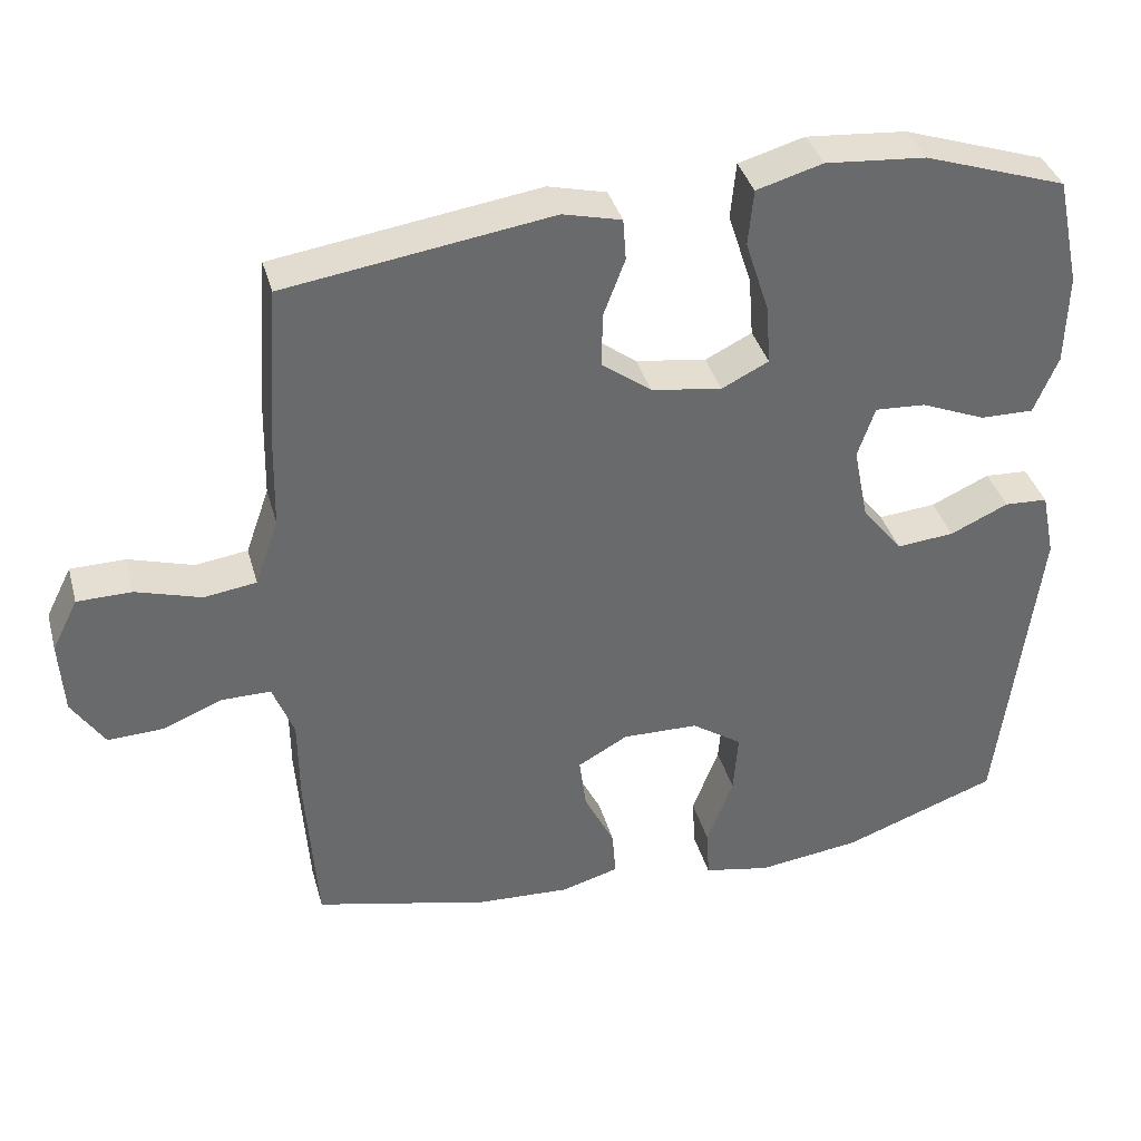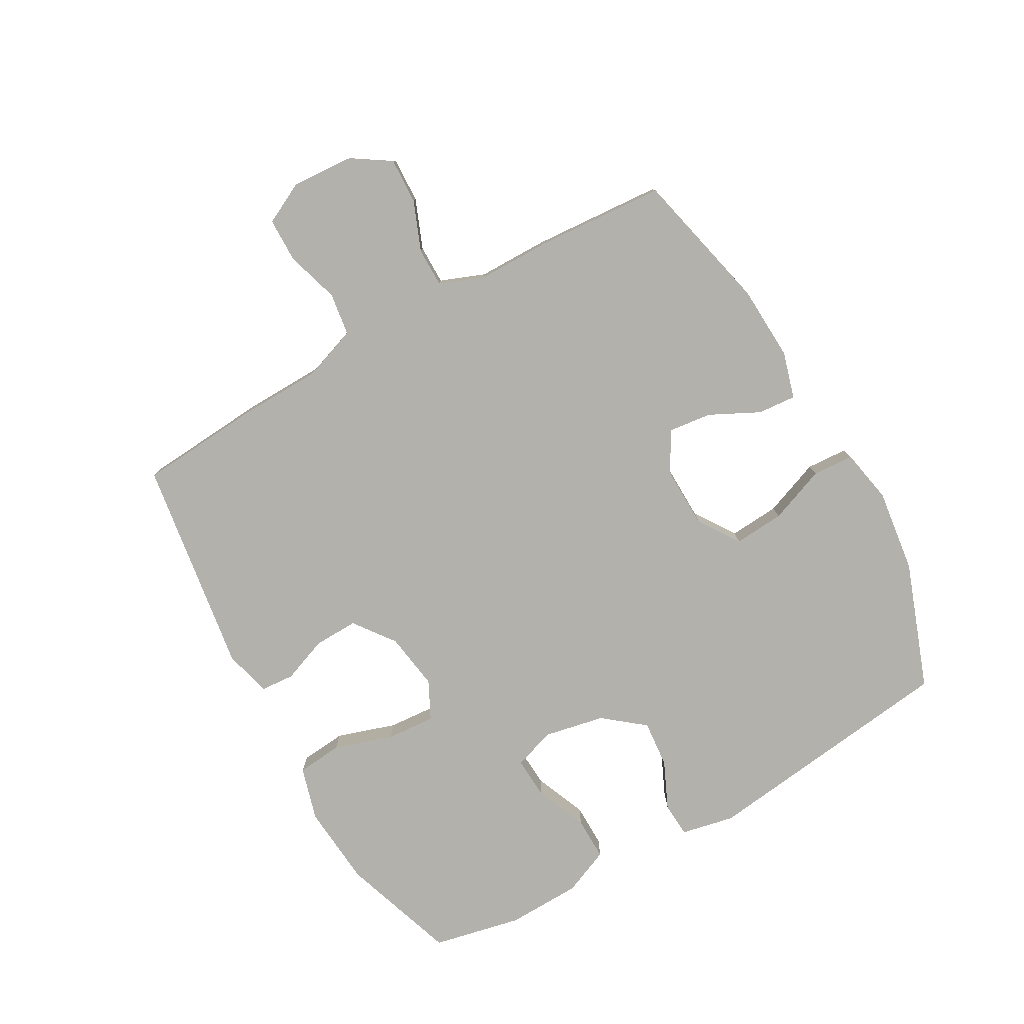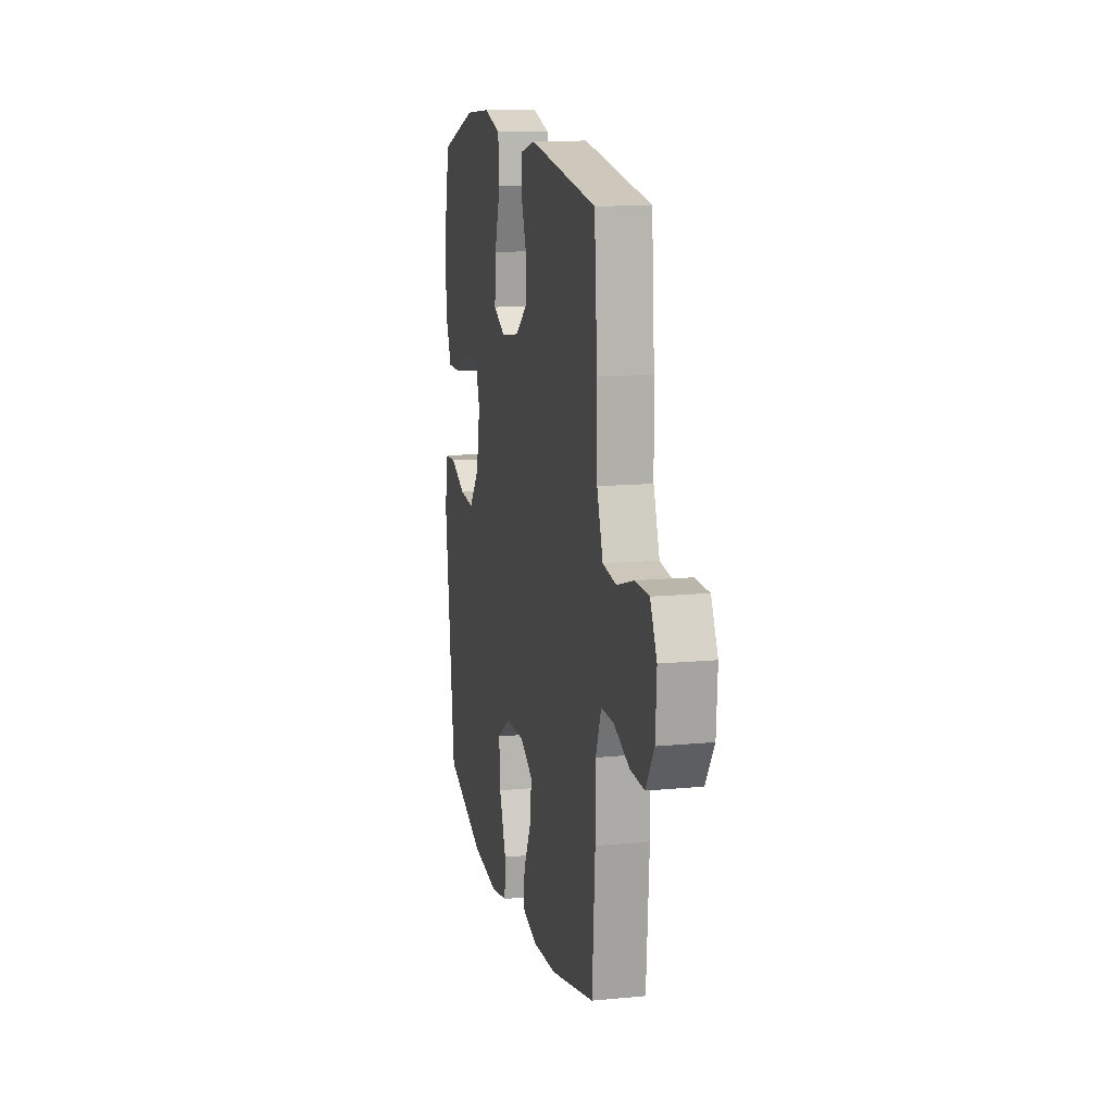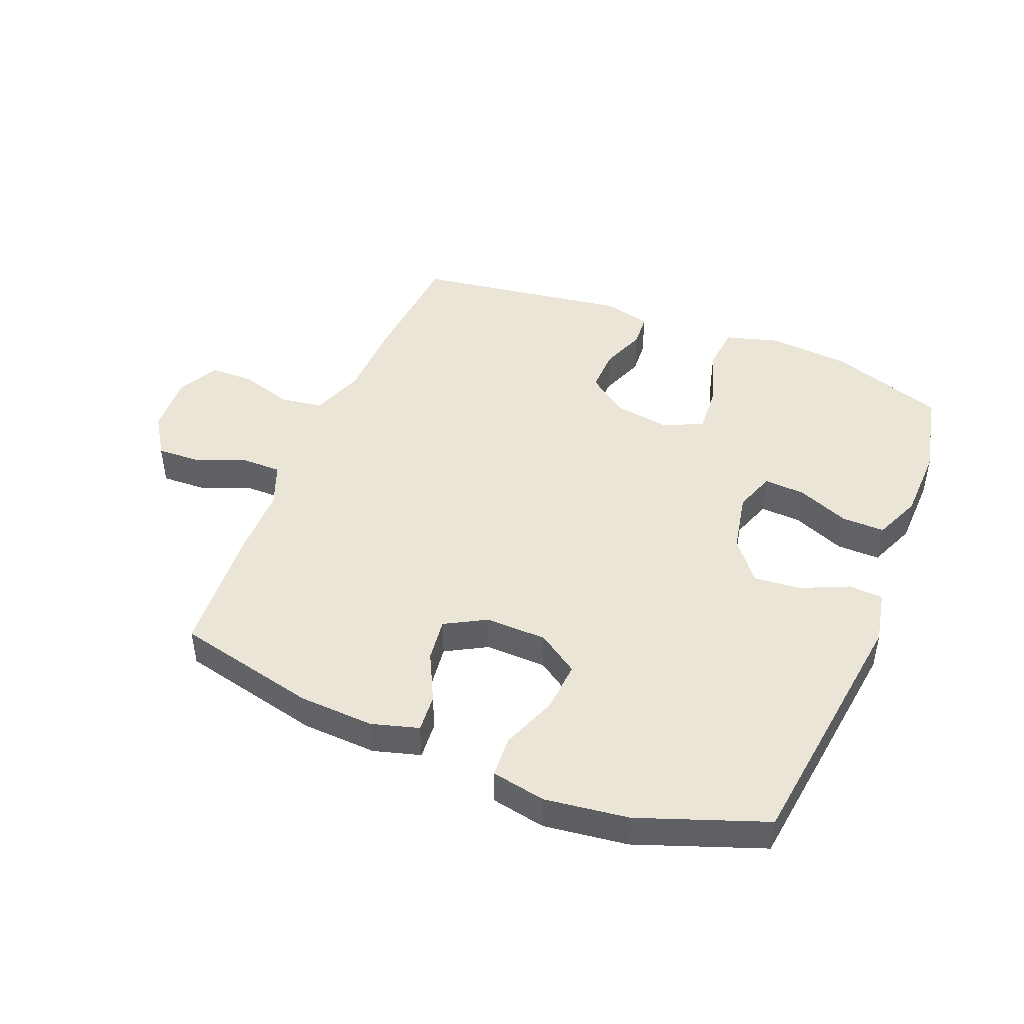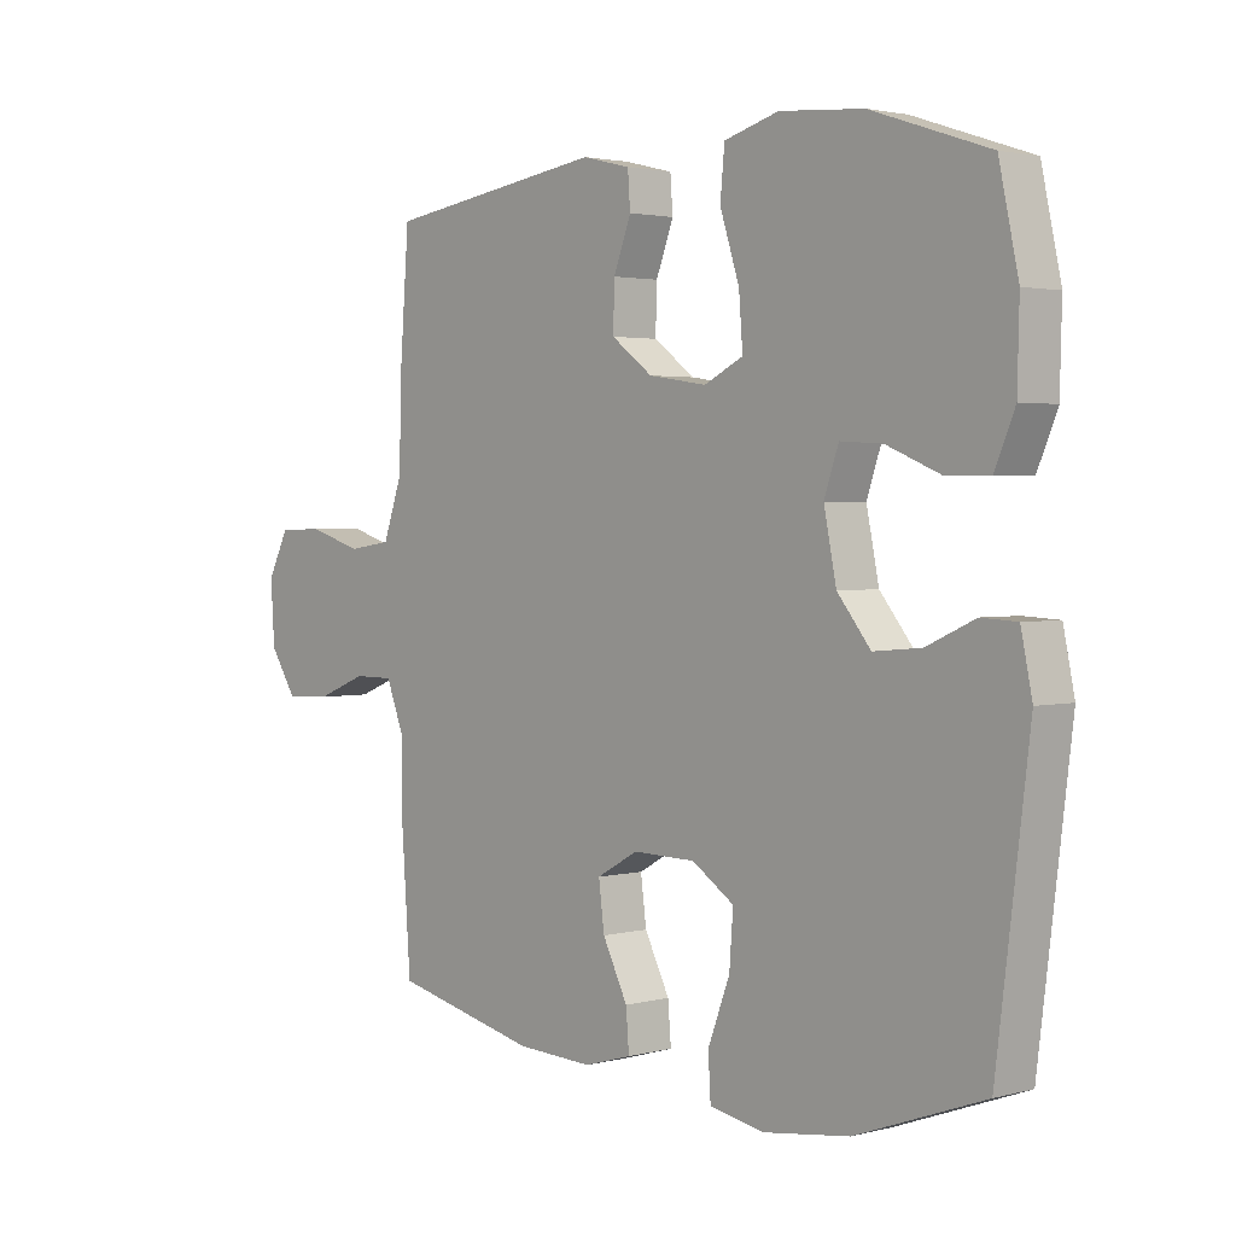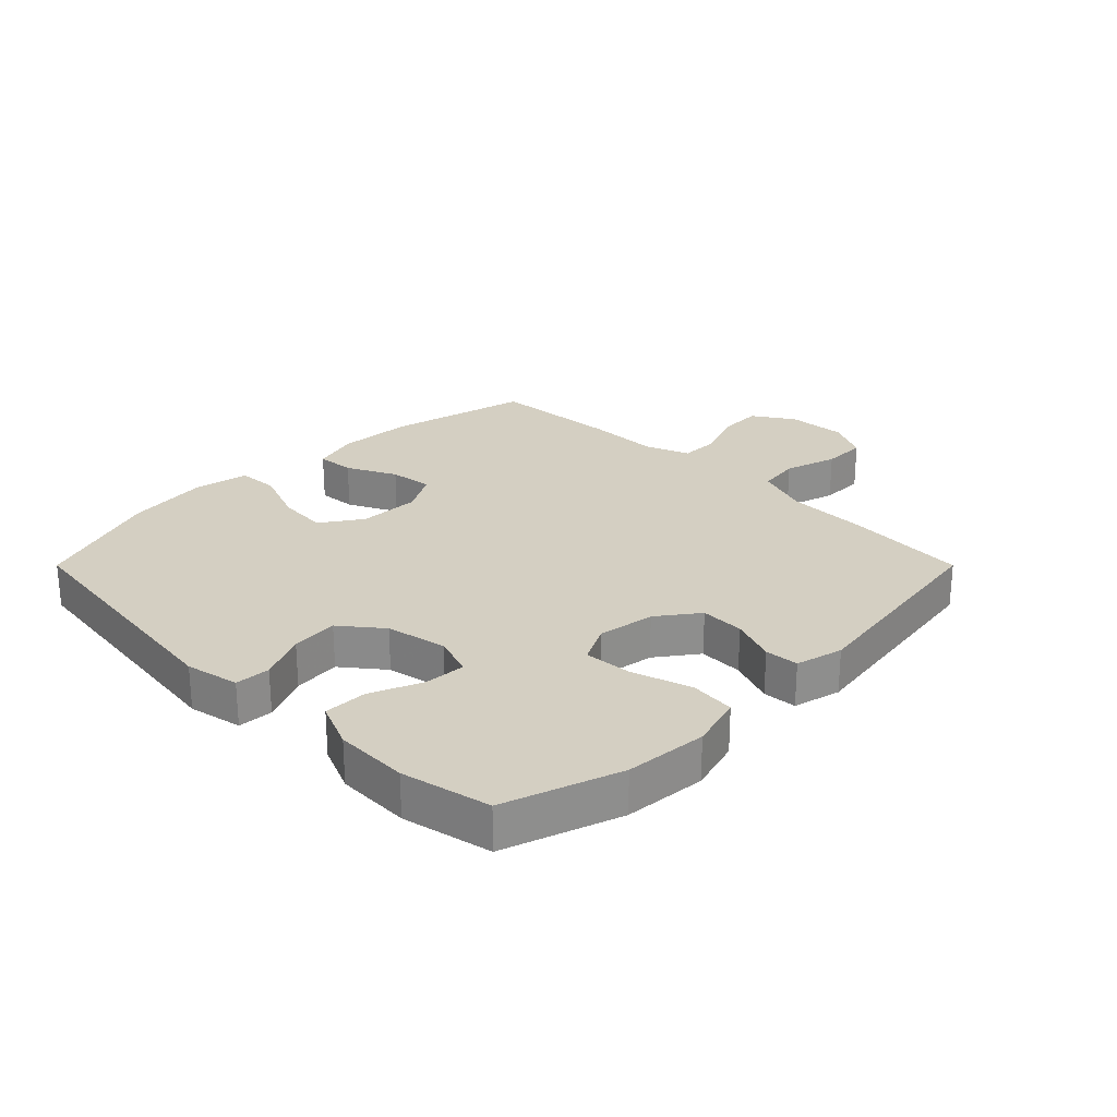
<metadata>
{"format":"obj","ext":"obj","renderer":"f3d","projection":"perspective","resolution":1024,"background":"white","views":[{"elev":37.3,"azim":165.0,"up":"+Z"},{"elev":-79.0,"azim":119.5,"up":"+Y"},{"elev":13.2,"azim":77.7,"up":"+Z"},{"elev":45.6,"azim":-157.9,"up":"+Y"},{"elev":2.3,"azim":-132.3,"up":"+Z"},{"elev":25.6,"azim":-45.0,"up":"+Y"}]}
</metadata>
<code>
v 0.5 0.07 0.5
v 0.515 0.07 0.3
v 0.518 0.07 0.168
v 0.549 0.07 0.08
v 0.618 0.07 0.07
v 0.704 0.07 0.096
v 0.776 0.07 0.095
v 0.81 0.07 0.027
v 0.804 0.07 -0.07
v 0.761 0.07 -0.136
v 0.688 0.07 -0.133
v 0.608 0.07 -0.101
v 0.544 0.07 -0.101
v 0.516 0.07 -0.173
v 0.515 0.07 -0.288
v 0.5 0.07 -0.5
v 0.269 0.07 -0.554
v 0.147 0.07 -0.56
v 0.071 0.07 -0.538
v 0.076 0.07 -0.476
v 0.116 0.07 -0.396
v 0.125 0.07 -0.325
v 0.059 0.07 -0.288
v -0.041 0.07 -0.29
v -0.108 0.07 -0.335
v -0.102 0.07 -0.417
v -0.067 0.07 -0.509
v -0.071 0.07 -0.576
v -0.159 0.07 -0.593
v -0.295 0.07 -0.575
v -0.5 0.07 -0.5
v -0.552 0.07 -0.08
v -0.534 0.07 0.007
v -0.477 0.07 0.01
v -0.4 0.07 -0.025
v -0.324 0.07 -0.032
v -0.271 0.07 0.034
v -0.251 0.07 0.133
v -0.274 0.07 0.2
v -0.341 0.07 0.196
v -0.426 0.07 0.161
v -0.496 0.07 0.16
v -0.528 0.07 0.236
v -0.531 0.07 0.356
v -0.5 0.07 0.5
v -0.312 0.07 0.563
v -0.179 0.07 0.574
v -0.092 0.07 0.549
v -0.085 0.07 0.475
v -0.116 0.07 0.379
v -0.122 0.07 0.3
v -0.06 0.07 0.269
v 0.033 0.07 0.283
v 0.099 0.07 0.332
v 0.097 0.07 0.404
v 0.069 0.07 0.478
v 0.073 0.07 0.533
v 0.15 0.07 0.552
v 0.5 0 0.5
v 0.515 0 0.3
v 0.518 0 0.168
v 0.549 0 0.08
v 0.618 0 0.07
v 0.704 0 0.096
v 0.776 0 0.095
v 0.81 0 0.027
v 0.804 0 -0.07
v 0.761 0 -0.136
v 0.688 0 -0.133
v 0.608 0 -0.101
v 0.544 0 -0.101
v 0.516 0 -0.173
v 0.515 0 -0.288
v 0.5 0 -0.5
v 0.269 0 -0.554
v 0.147 0 -0.56
v 0.071 0 -0.538
v 0.076 0 -0.476
v 0.116 0 -0.396
v 0.125 0 -0.325
v 0.059 0 -0.288
v -0.041 0 -0.29
v -0.108 0 -0.335
v -0.102 0 -0.417
v -0.067 0 -0.509
v -0.071 0 -0.576
v -0.159 0 -0.593
v -0.295 0 -0.575
v -0.5 0 -0.5
v -0.552 0 -0.08
v -0.534 0 0.007
v -0.477 0 0.01
v -0.4 0 -0.025
v -0.324 0 -0.032
v -0.271 0 0.034
v -0.251 0 0.133
v -0.274 0 0.2
v -0.341 0 0.196
v -0.426 0 0.161
v -0.496 0 0.16
v -0.528 0 0.236
v -0.531 0 0.356
v -0.5 0 0.5
v -0.312 0 0.563
v -0.179 0 0.574
v -0.092 0 0.549
v -0.085 0 0.475
v -0.116 0 0.379
v -0.122 0 0.3
v -0.06 0 0.269
v 0.033 0 0.283
v 0.099 0 0.332
v 0.097 0 0.404
v 0.069 0 0.478
v 0.073 0 0.533
v 0.15 0 0.552
f 55 56 57 58
f 54 55 58 1
f 53 54 1 2
f 52 53 2 3
f 47 48 49 50
f 47 50 51
f 46 47 51
f 45 46 51
f 44 45 51
f 43 44 51 52
f 40 41 42 43
f 39 40 43 52
f 32 33 34 35
f 32 35 36
f 31 32 36
f 30 31 36 37
f 26 27 28 29
f 25 26 29 30
f 18 19 20 21
f 18 21 22
f 17 18 22
f 14 15 16 17
f 13 14 17 22
f 9 10 11 12
f 9 12 13
f 8 9 13
f 5 6 7 8
f 4 5 8 13
f 38 39 52 3
f 25 30 37 38
f 24 25 38 3
f 4 13 22 23
f 3 4 23 24
f 116 115 114 113
f 59 116 113 112
f 60 59 112 111
f 61 60 111 110
f 108 107 106 105
f 109 108 105
f 109 105 104
f 109 104 103
f 109 103 102
f 110 109 102 101
f 101 100 99 98
f 110 101 98 97
f 93 92 91 90
f 94 93 90
f 94 90 89
f 95 94 89 88
f 87 86 85 84
f 88 87 84 83
f 79 78 77 76
f 80 79 76
f 80 76 75
f 75 74 73 72
f 80 75 72 71
f 70 69 68 67
f 71 70 67
f 71 67 66
f 66 65 64 63
f 71 66 63 62
f 61 110 97 96
f 96 95 88 83
f 61 96 83 82
f 81 80 71 62
f 82 81 62 61
f 1 59 60 2
f 2 60 61 3
f 3 61 62 4
f 4 62 63 5
f 5 63 64 6
f 6 64 65 7
f 7 65 66 8
f 8 66 67 9
f 9 67 68 10
f 10 68 69 11
f 11 69 70 12
f 12 70 71 13
f 13 71 72 14
f 14 72 73 15
f 15 73 74 16
f 16 74 75 17
f 17 75 76 18
f 18 76 77 19
f 19 77 78 20
f 20 78 79 21
f 21 79 80 22
f 22 80 81 23
f 23 81 82 24
f 24 82 83 25
f 25 83 84 26
f 26 84 85 27
f 27 85 86 28
f 28 86 87 29
f 29 87 88 30
f 30 88 89 31
f 31 89 90 32
f 32 90 91 33
f 33 91 92 34
f 34 92 93 35
f 35 93 94 36
f 36 94 95 37
f 37 95 96 38
f 38 96 97 39
f 39 97 98 40
f 40 98 99 41
f 41 99 100 42
f 42 100 101 43
f 43 101 102 44
f 44 102 103 45
f 45 103 104 46
f 46 104 105 47
f 47 105 106 48
f 48 106 107 49
f 49 107 108 50
f 50 108 109 51
f 51 109 110 52
f 52 110 111 53
f 53 111 112 54
f 54 112 113 55
f 55 113 114 56
f 56 114 115 57
f 57 115 116 58
f 58 116 59 1

</code>
